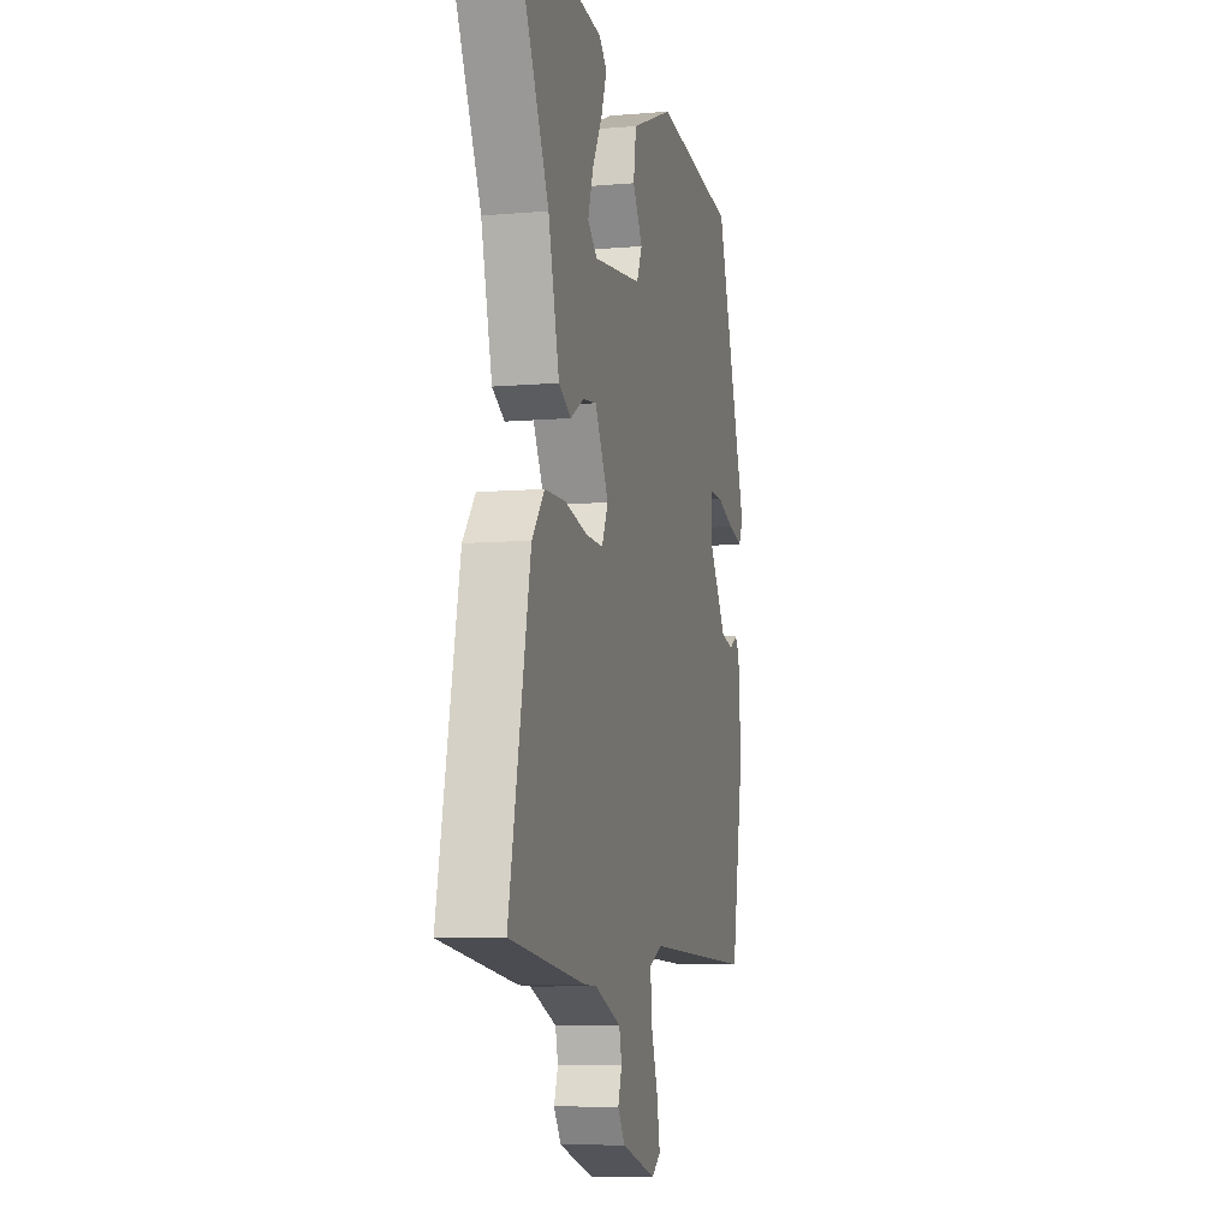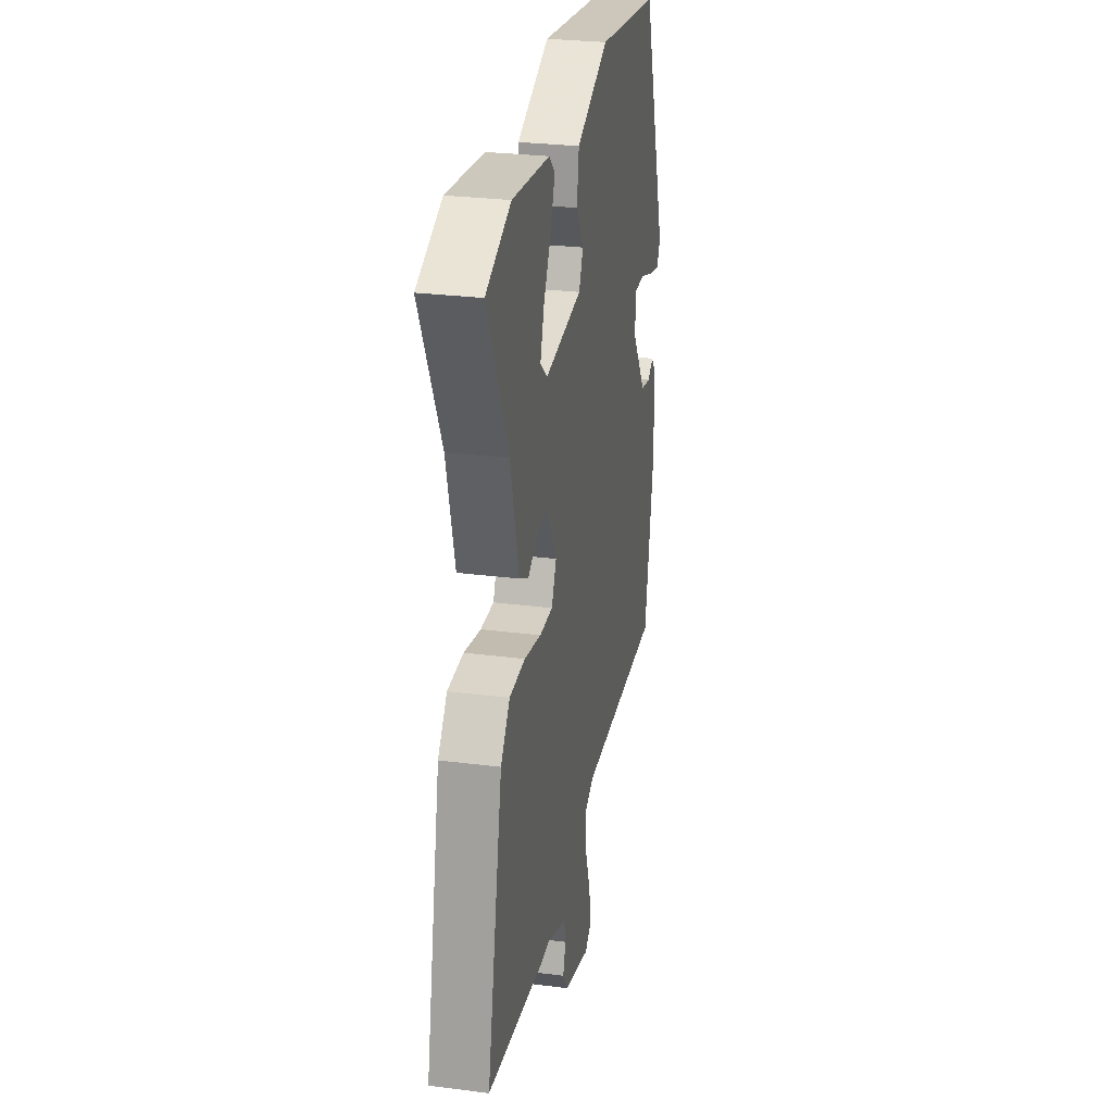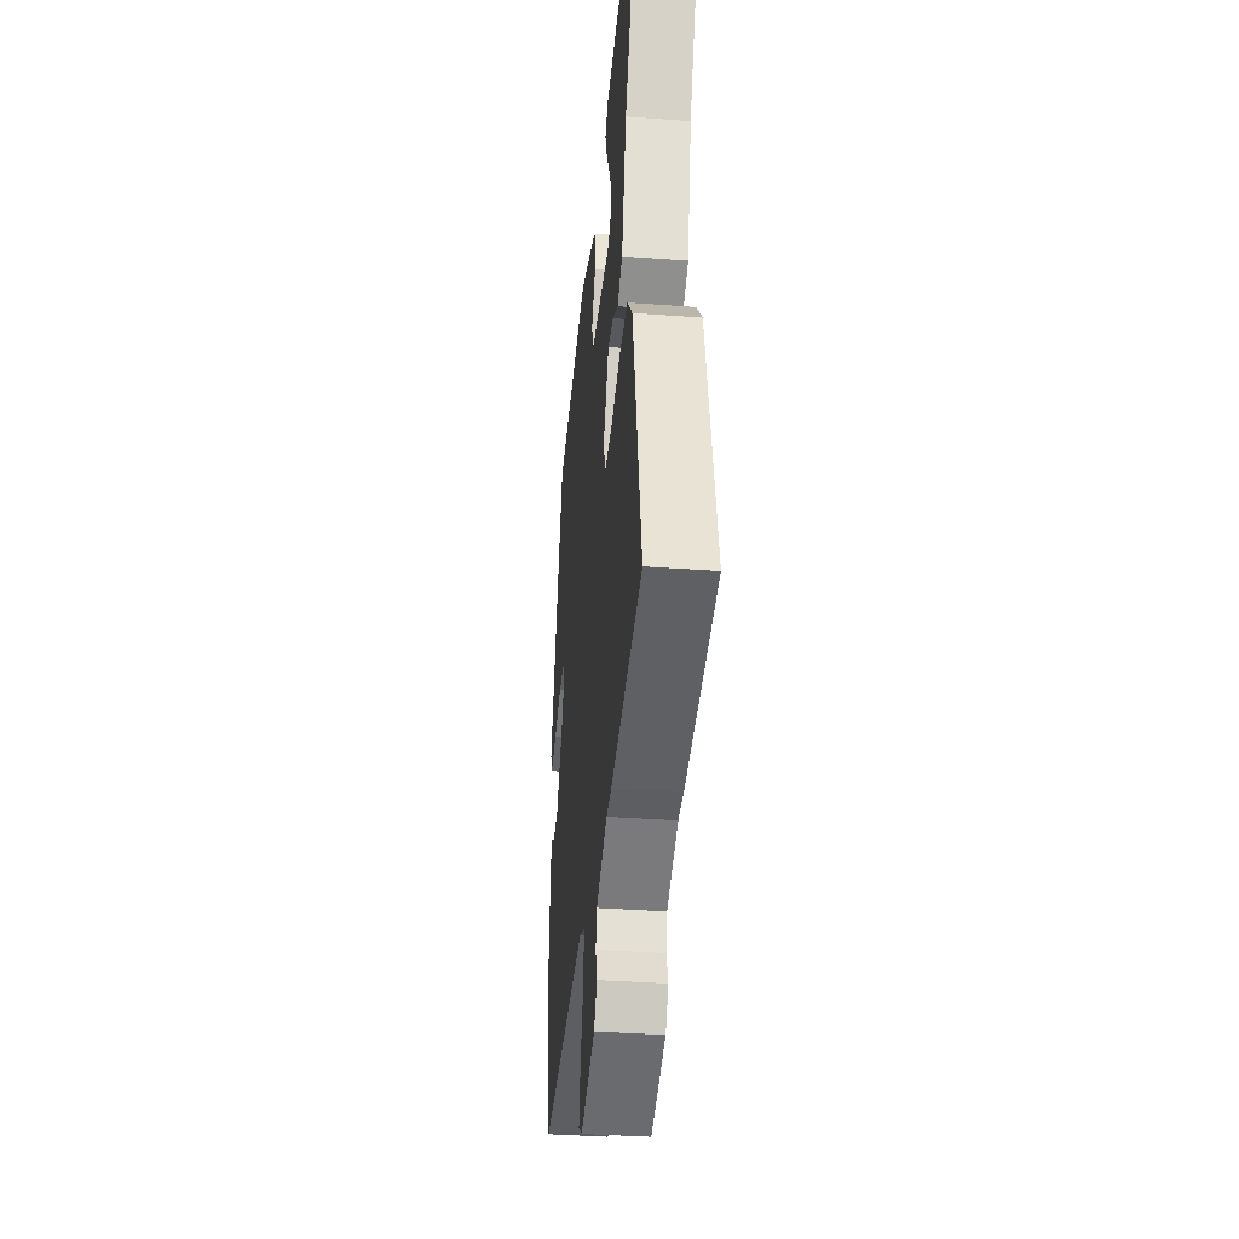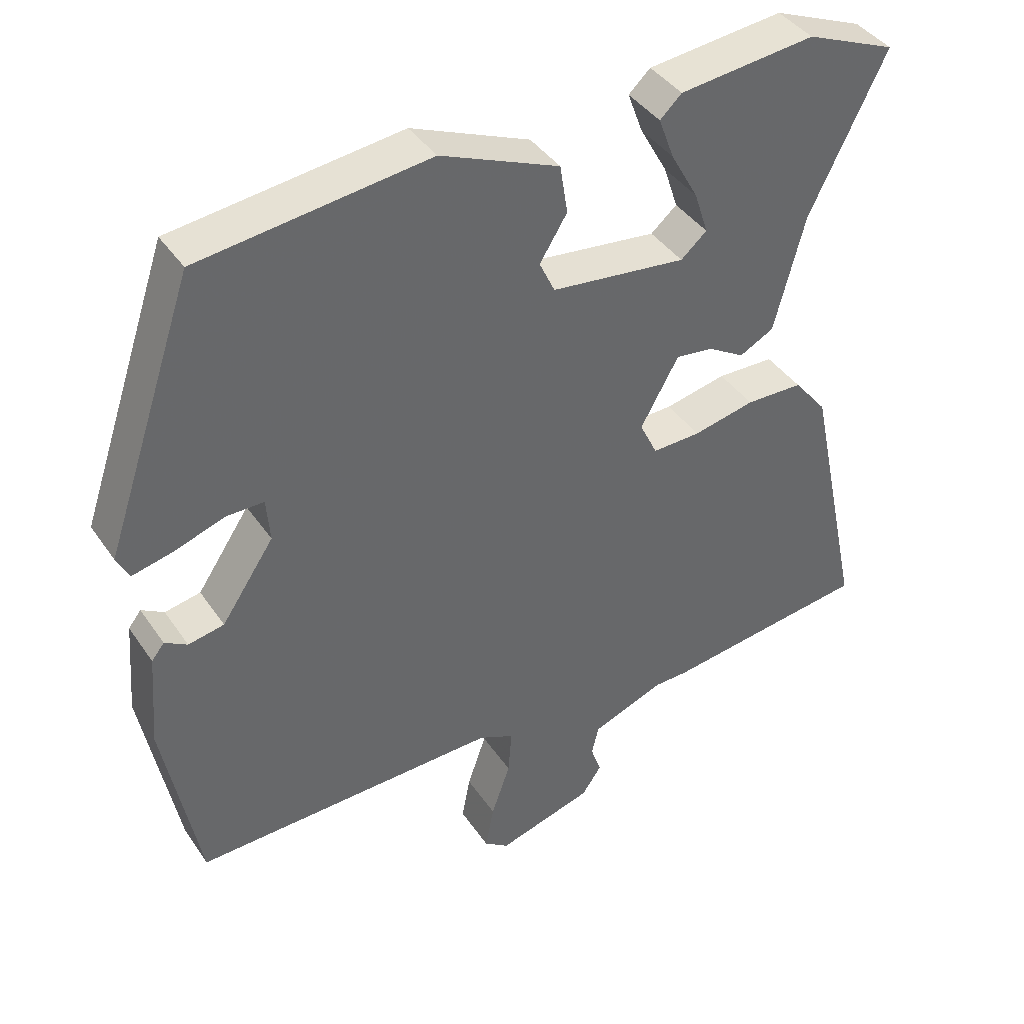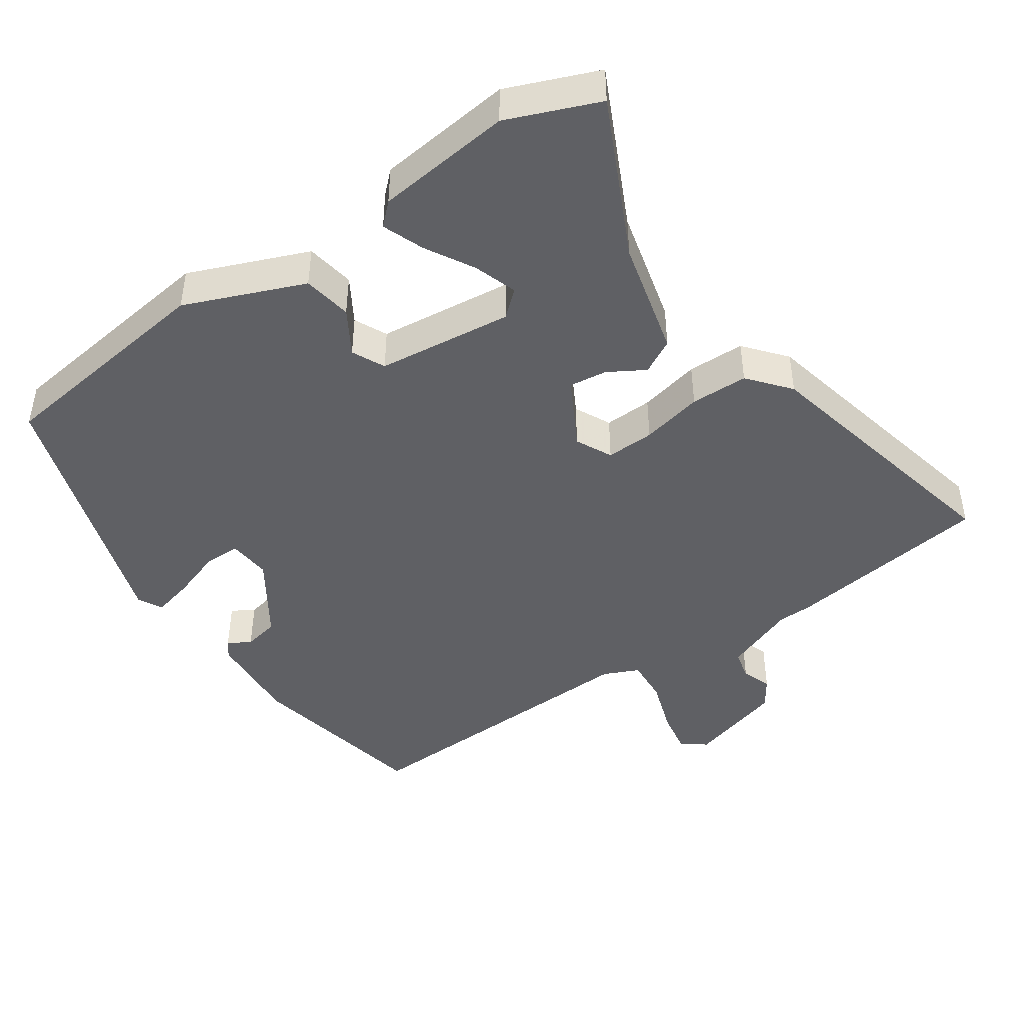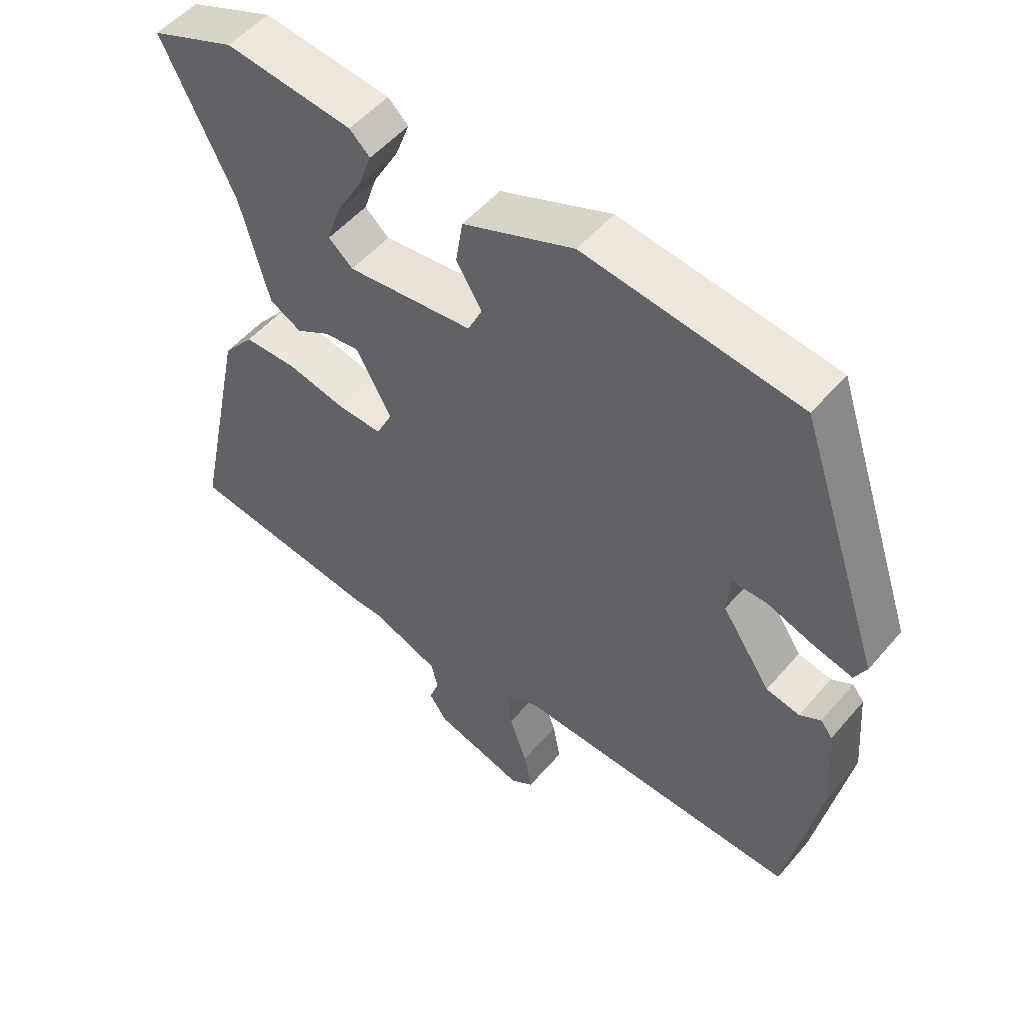
<metadata>
{"format":"obj","ext":"obj","renderer":"f3d","projection":"perspective","resolution":1024,"background":"white","views":[{"elev":-8.0,"azim":103.4,"up":"+Z"},{"elev":28.0,"azim":101.0,"up":"+Z"},{"elev":-37.1,"azim":84.5,"up":"+Z"},{"elev":40.6,"azim":-31.0,"up":"+Z"},{"elev":-44.5,"azim":34.9,"up":"+Y"},{"elev":52.6,"azim":-140.7,"up":"+Z"}]}
</metadata>
<code>
v -0.404 0.07 0.478
v -0.078 0.07 0.518
v 0.091 0.07 0.448
v 0.102 0.07 0.378
v 0.063 0.07 0.315
v 0.085 0.07 0.268
v 0.278 0.07 0.245
v 0.315 0.07 0.277
v 0.295 0.07 0.338
v 0.256 0.07 0.408
v 0.234 0.07 0.467
v 0.265 0.07 0.496
v 0.459 0.07 0.517
v 0.588 0.07 0.464
v 0.479 0.07 0.241
v 0.436 0.07 0.075
v 0.387 0.07 0.049
v 0.335 0.07 0.08
v 0.281 0.07 0.087
v 0.227 0.07 -0.01
v 0.252 0.07 -0.062
v 0.321 0.07 -0.06
v 0.409 0.07 -0.041
v 0.491 0.07 -0.043
v 0.539 0.07 -0.102
v 0.621 0.07 -0.484
v 0.325 0.07 -0.523
v 0.277 0.07 -0.524
v 0.173 0.07 -0.564
v 0.163 0.07 -0.606
v 0.178 0.07 -0.649
v 0.15 0.07 -0.69
v 0.013 0.07 -0.73
v -0.022 0.07 -0.705
v -0.01 0.07 -0.641
v 0.017 0.07 -0.563
v 0.022 0.07 -0.498
v -0.028 0.07 -0.475
v -0.464 0.07 -0.487
v -0.514 0.07 -0.22
v -0.503 0.07 -0.085
v -0.485 0.07 -0.062
v -0.453 0.07 -0.081
v -0.402 0.07 -0.071
v -0.327 0.07 0.04
v -0.332 0.07 0.102
v -0.385 0.07 0.102
v -0.456 0.07 0.078
v -0.515 0.07 0.064
v -0.533 0.07 0.099
v -0.404 0 0.478
v -0.078 0 0.518
v 0.091 0 0.448
v 0.102 0 0.378
v 0.063 0 0.315
v 0.085 0 0.268
v 0.278 0 0.245
v 0.315 0 0.277
v 0.295 0 0.338
v 0.256 0 0.408
v 0.234 0 0.467
v 0.265 0 0.496
v 0.459 0 0.517
v 0.588 0 0.464
v 0.479 0 0.241
v 0.436 0 0.075
v 0.387 0 0.049
v 0.335 0 0.08
v 0.281 0 0.087
v 0.227 0 -0.01
v 0.252 0 -0.062
v 0.321 0 -0.06
v 0.409 0 -0.041
v 0.491 0 -0.043
v 0.539 0 -0.102
v 0.621 0 -0.484
v 0.325 0 -0.523
v 0.277 0 -0.524
v 0.173 0 -0.564
v 0.163 0 -0.606
v 0.178 0 -0.649
v 0.15 0 -0.69
v 0.013 0 -0.73
v -0.022 0 -0.705
v -0.01 0 -0.641
v 0.017 0 -0.563
v 0.022 0 -0.498
v -0.028 0 -0.475
v -0.464 0 -0.487
v -0.514 0 -0.22
v -0.503 0 -0.085
v -0.485 0 -0.062
v -0.453 0 -0.081
v -0.402 0 -0.071
v -0.327 0 0.04
v -0.332 0 0.102
v -0.385 0 0.102
v -0.456 0 0.078
v -0.515 0 0.064
v -0.533 0 0.099
f 47 48 49 50
f 47 50 1 2
f 46 47 2 3
f 45 46 3 4
f 44 45 4 5
f 40 41 42 43
f 38 39 40 43
f 37 38 43 44
f 33 34 35 36
f 33 36 37
f 30 31 32 33
f 29 30 33 37
f 28 29 37 44
f 22 23 24 25
f 21 22 25 26
f 15 16 17 18
f 15 18 19
f 14 15 19
f 13 14 19
f 9 10 11 12
f 8 9 12 13
f 28 44 5 6
f 21 26 27 28
f 20 21 28 6
f 8 13 19 20
f 7 8 20
f 6 7 20
f 100 99 98 97
f 52 51 100 97
f 53 52 97 96
f 54 53 96 95
f 55 54 95 94
f 93 92 91 90
f 93 90 89 88
f 94 93 88 87
f 86 85 84 83
f 87 86 83
f 83 82 81 80
f 87 83 80 79
f 94 87 79 78
f 75 74 73 72
f 76 75 72 71
f 68 67 66 65
f 69 68 65
f 69 65 64
f 69 64 63
f 62 61 60 59
f 63 62 59 58
f 56 55 94 78
f 78 77 76 71
f 56 78 71 70
f 70 69 63 58
f 70 58 57
f 70 57 56
f 1 51 52 2
f 2 52 53 3
f 3 53 54 4
f 4 54 55 5
f 5 55 56 6
f 6 56 57 7
f 7 57 58 8
f 8 58 59 9
f 9 59 60 10
f 10 60 61 11
f 11 61 62 12
f 12 62 63 13
f 13 63 64 14
f 14 64 65 15
f 15 65 66 16
f 16 66 67 17
f 17 67 68 18
f 18 68 69 19
f 19 69 70 20
f 20 70 71 21
f 21 71 72 22
f 22 72 73 23
f 23 73 74 24
f 24 74 75 25
f 25 75 76 26
f 26 76 77 27
f 27 77 78 28
f 28 78 79 29
f 29 79 80 30
f 30 80 81 31
f 31 81 82 32
f 32 82 83 33
f 33 83 84 34
f 34 84 85 35
f 35 85 86 36
f 36 86 87 37
f 37 87 88 38
f 38 88 89 39
f 39 89 90 40
f 40 90 91 41
f 41 91 92 42
f 42 92 93 43
f 43 93 94 44
f 44 94 95 45
f 45 95 96 46
f 46 96 97 47
f 47 97 98 48
f 48 98 99 49
f 49 99 100 50
f 50 100 51 1

</code>
